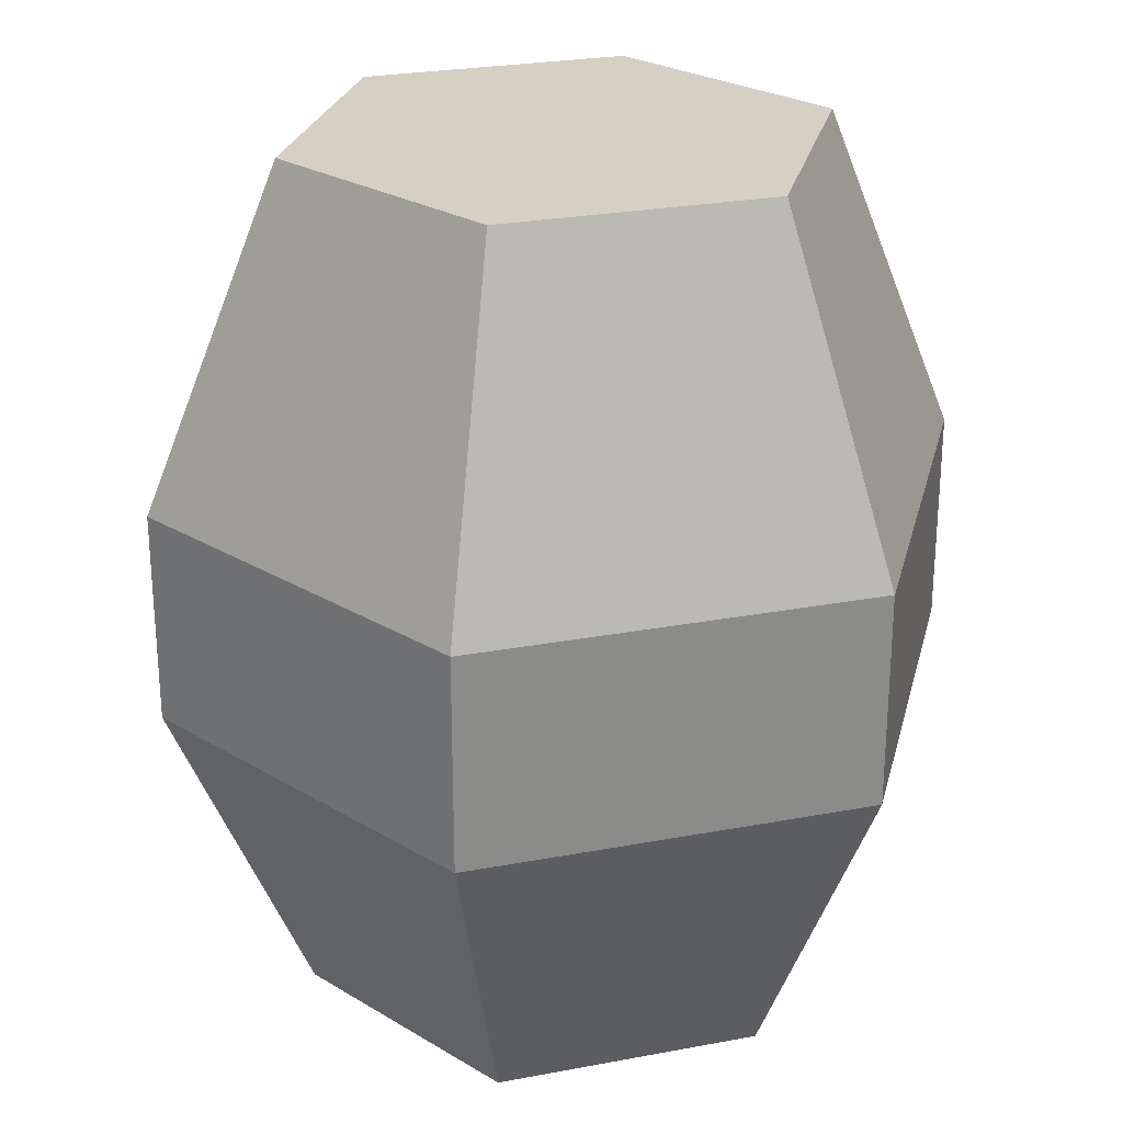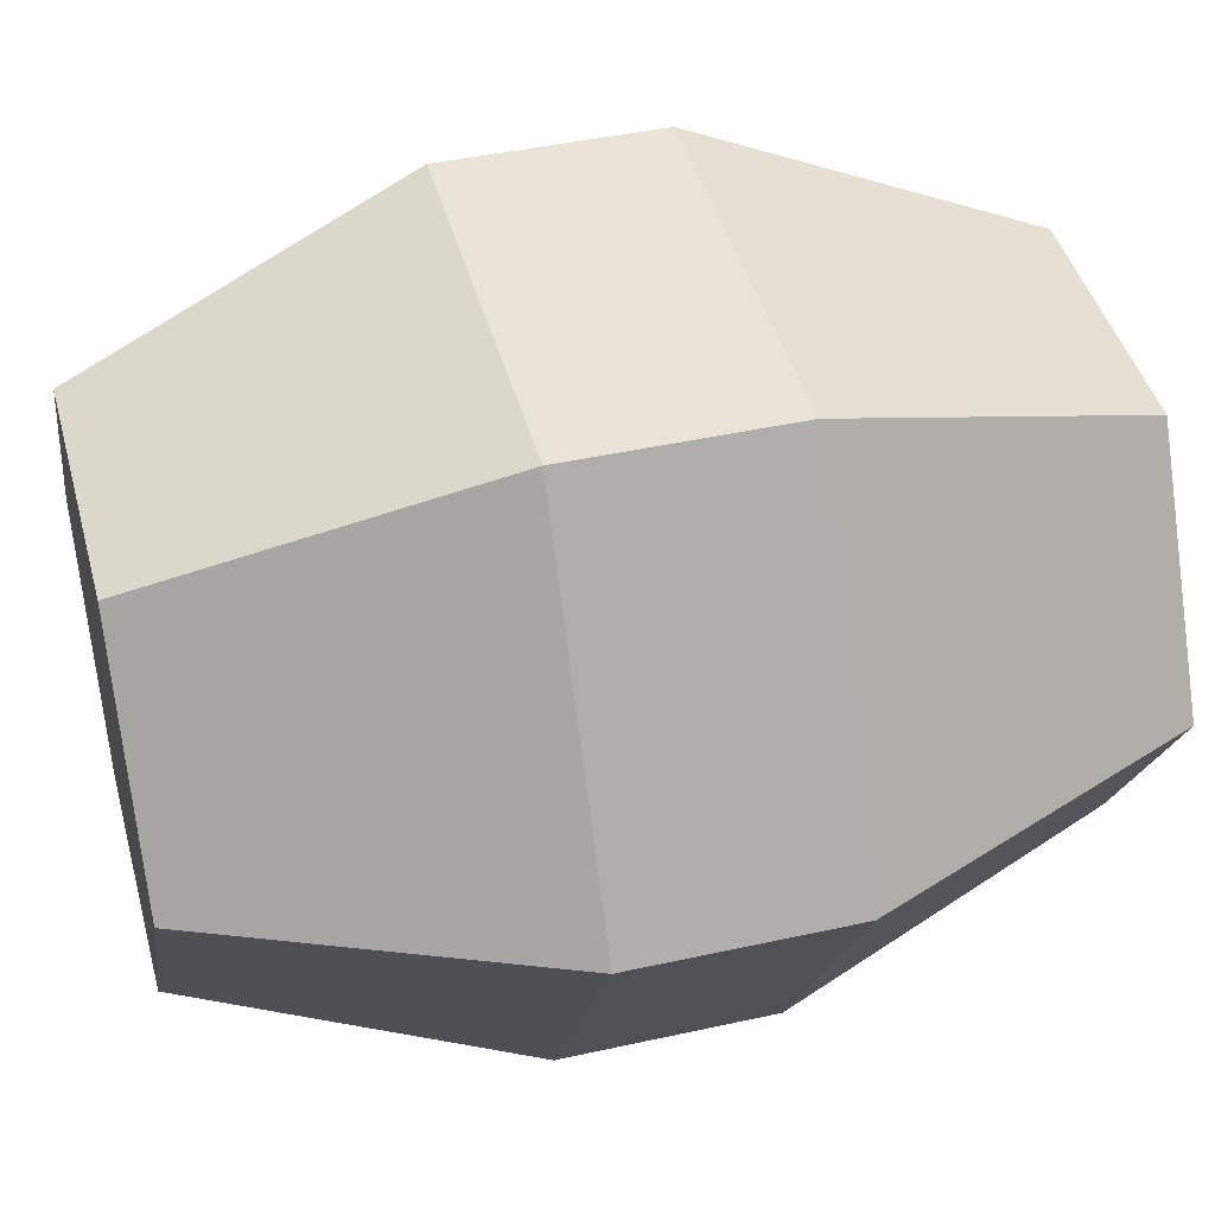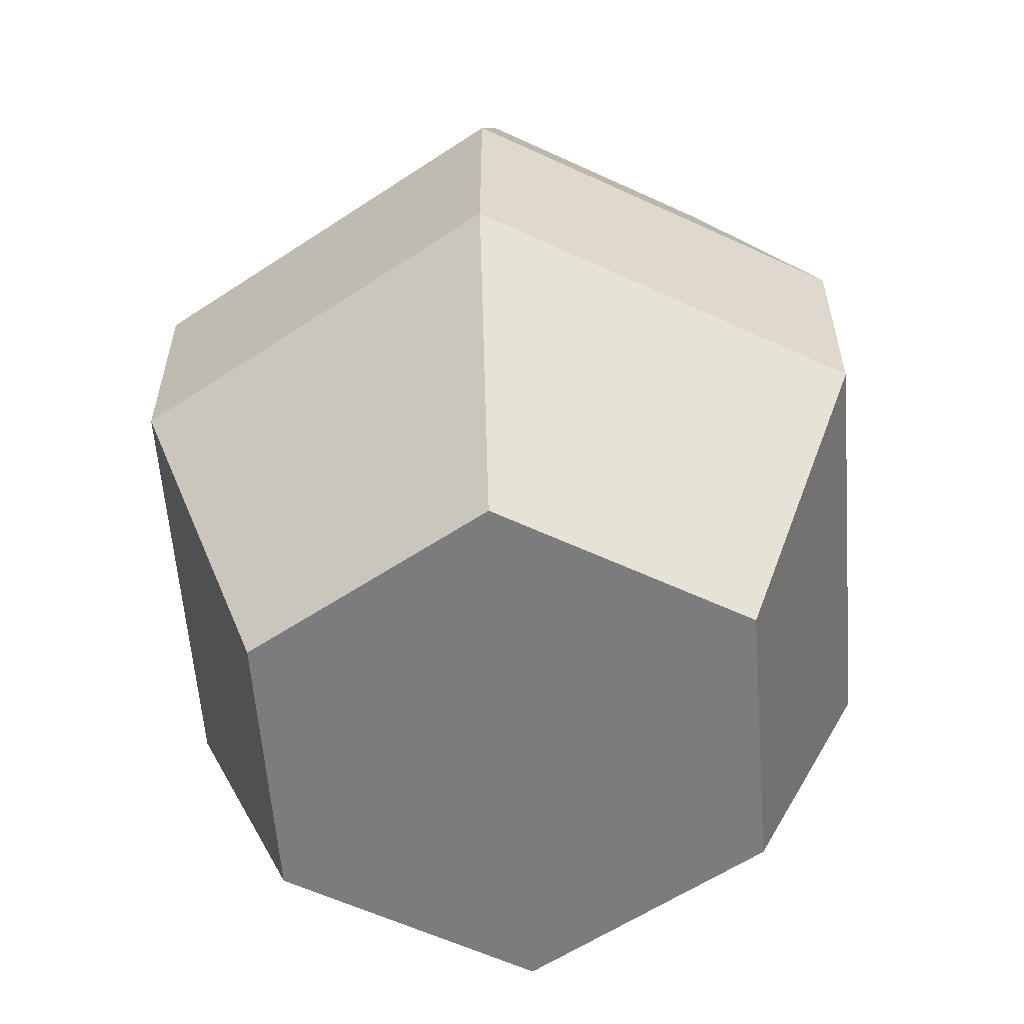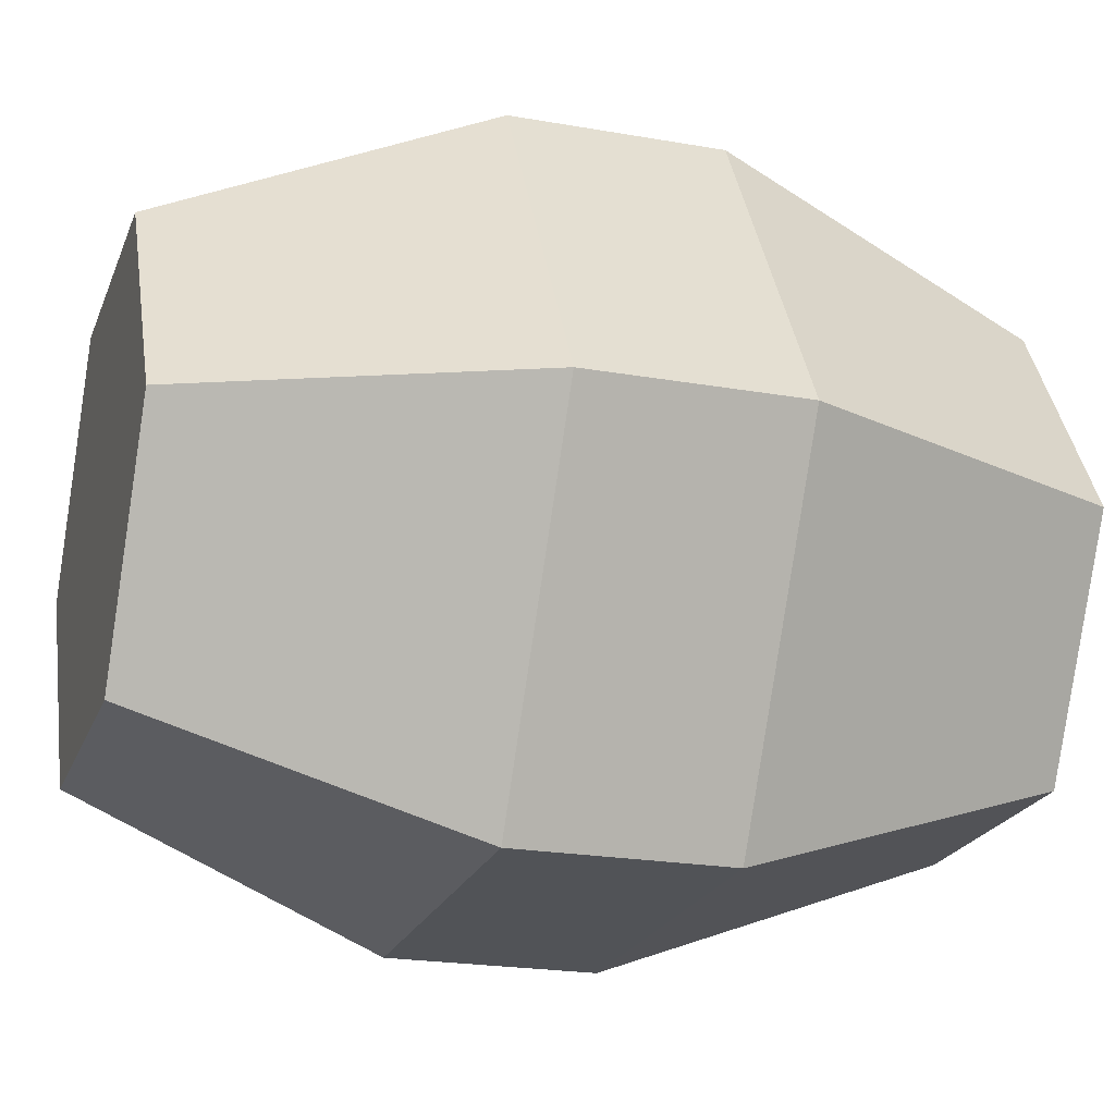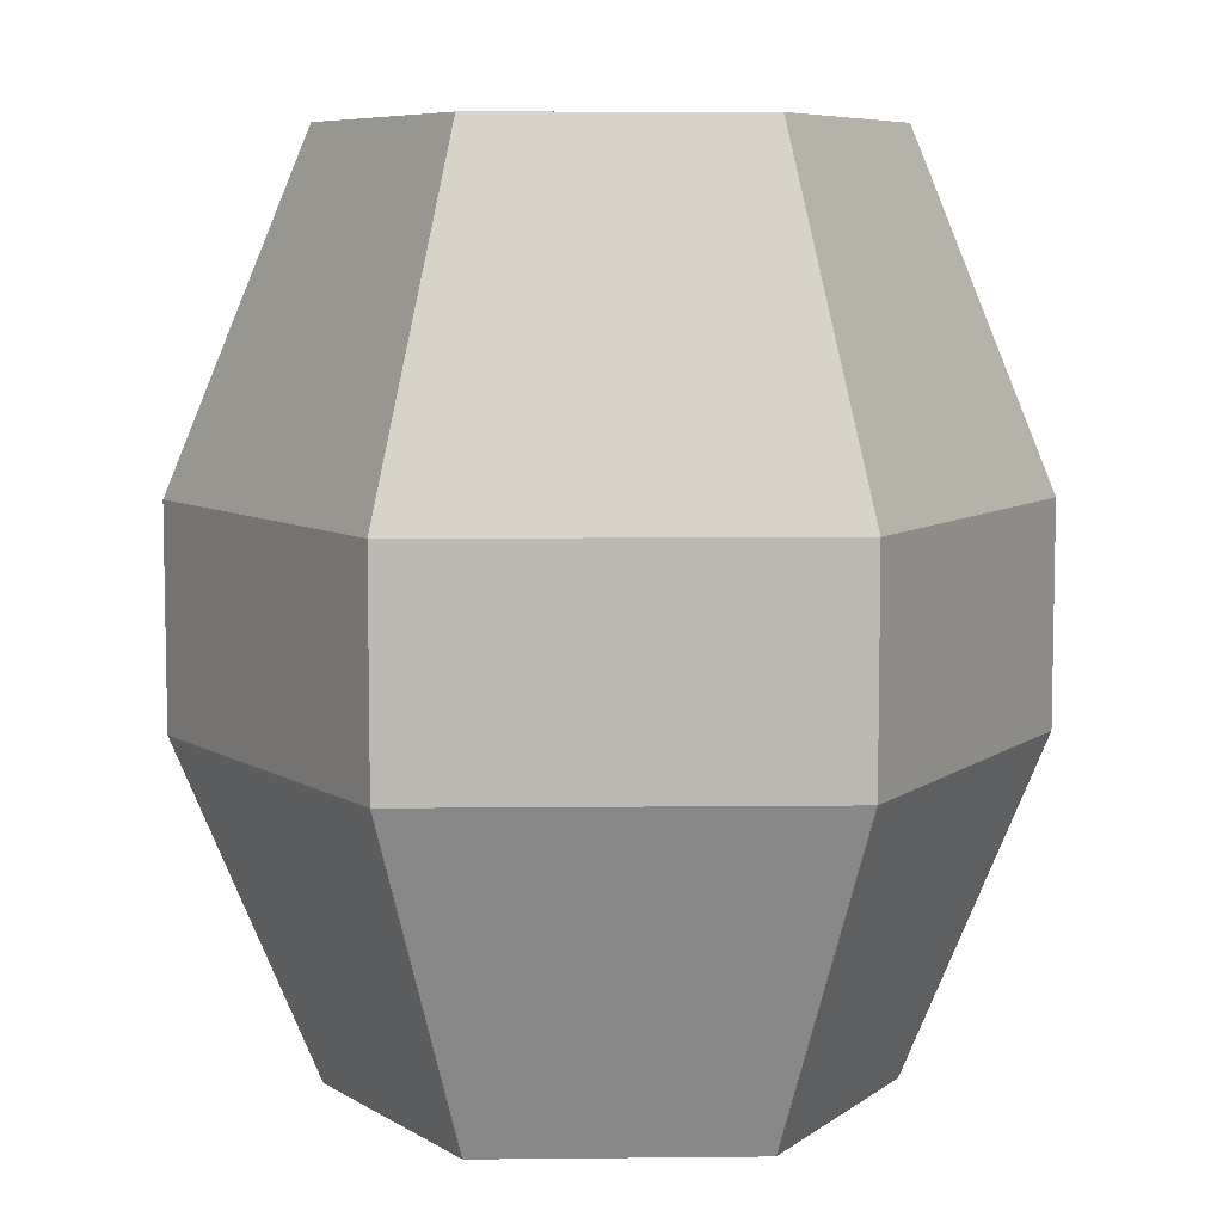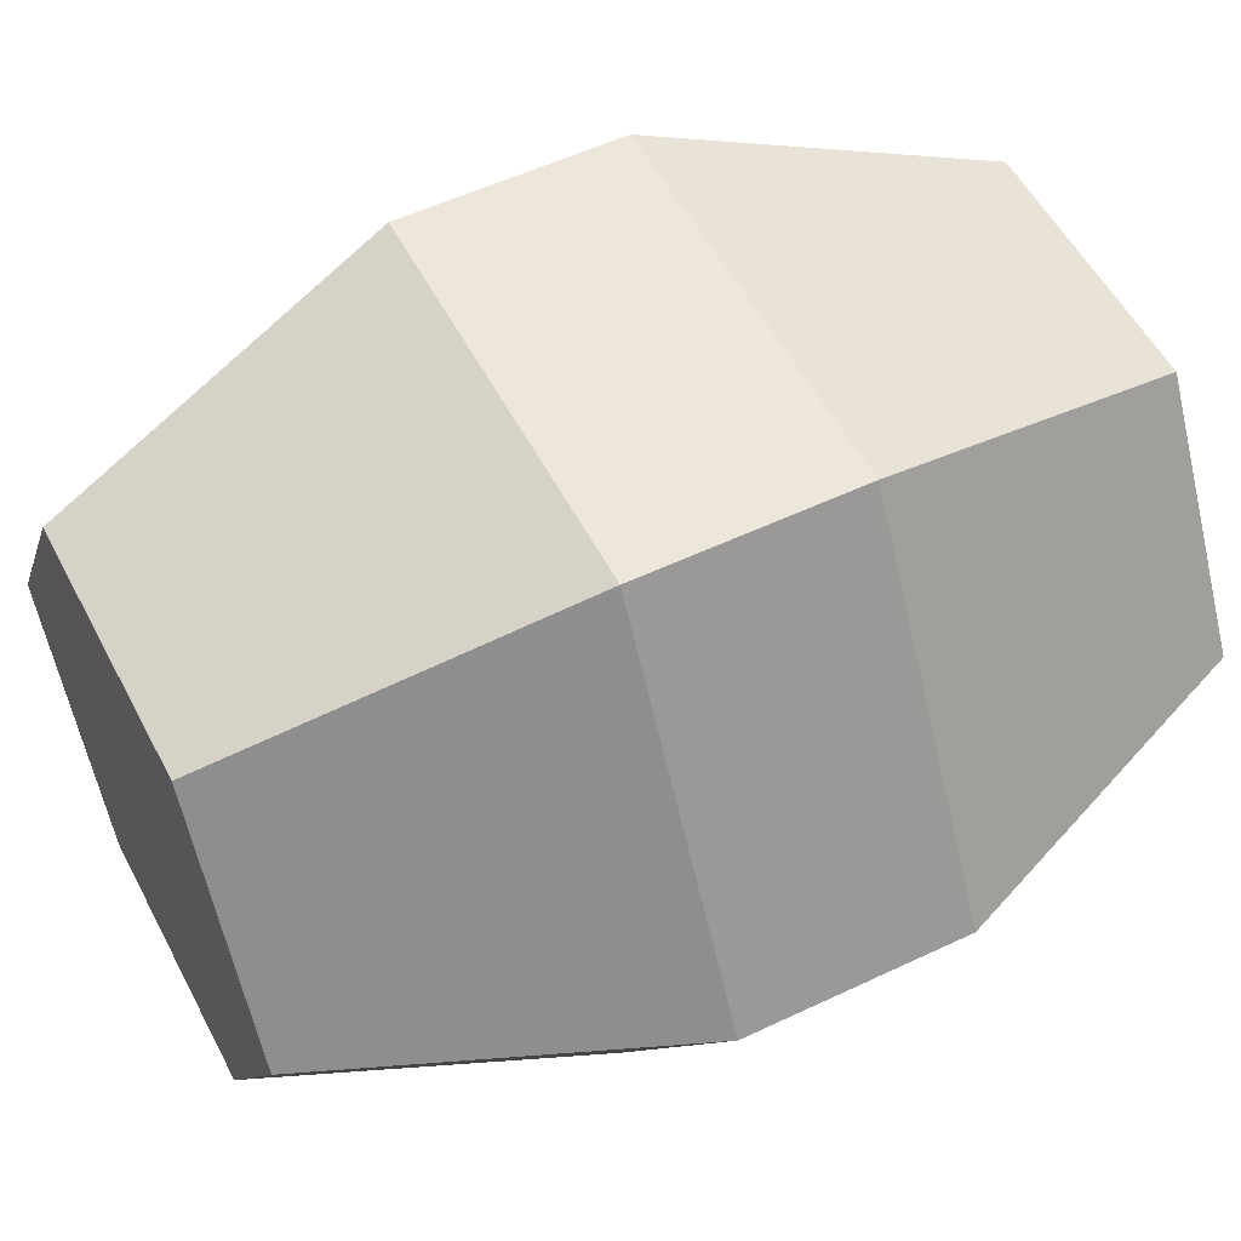
<metadata>
{"format":"obj","ext":"obj","renderer":"f3d","projection":"perspective","resolution":1024,"background":"white","views":[{"elev":26.1,"azim":-76.6,"up":"+Y"},{"elev":42.9,"azim":-104.8,"up":"+Z"},{"elev":-58.9,"azim":94.4,"up":"+Y"},{"elev":-21.7,"azim":72.7,"up":"+Z"},{"elev":7.3,"azim":-1.7,"up":"+Y"},{"elev":53.5,"azim":-117.0,"up":"+Z"}]}
</metadata>
<code>
o BARREL_Mesh
v -0 -0.4405 -0
v -0 0.4405 0
v 0.2678 -0.4405 -0
v 0.2028 -0.1124 0.3513
v 0.4057 -0.1124 -0
v 0.2678 0.4405 0
v 0.1339 -0.4405 -0.232
v -0.2028 0.1036 0.3513
v 0.2028 0.1036 0.3513
v 0.1339 0.4405 -0.232
v -0.1339 -0.4405 -0.232
v -0.2028 0.1036 -0.3513
v -0.4057 0.1036 0
v -0.1339 0.4405 -0.232
v -0.2678 -0.4405 -0
v 0.4057 0.1036 0
v 0.2028 0.1036 -0.3513
v -0.2678 0.4405 0
v -0.1339 -0.4405 0.232
v 0.2028 -0.1124 -0.3513
v -0.2028 -0.1124 -0.3513
v -0.1339 0.4405 0.232
v 0.1339 -0.4405 0.232
v -0.4057 -0.1124 -0
v -0.2028 -0.1124 0.3513
v 0.1339 0.4405 0.232
f 7 3 1
f 7 5 3
f 17 5 20
f 19 24 15
f 10 2 6
f 11 7 1
f 21 7 11
f 12 20 21
f 12 10 17
f 14 2 10
f 15 11 1
f 24 11 15
f 13 21 24
f 13 14 12
f 18 2 14
f 19 15 1
f 17 6 16
f 8 24 25
f 8 18 13
f 22 2 18
f 23 19 1
f 4 19 23
f 9 25 4
f 9 22 8
f 26 2 22
f 3 23 1
f 5 23 3
f 16 4 5
f 16 26 9
f 6 2 26
f 7 20 5
f 17 16 5
f 19 25 24
f 21 20 7
f 12 17 20
f 12 14 10
f 24 21 11
f 13 12 21
f 13 18 14
f 17 10 6
f 8 13 24
f 8 22 18
f 4 25 19
f 9 8 25
f 9 26 22
f 5 4 23
f 16 9 4
f 16 6 26

</code>
